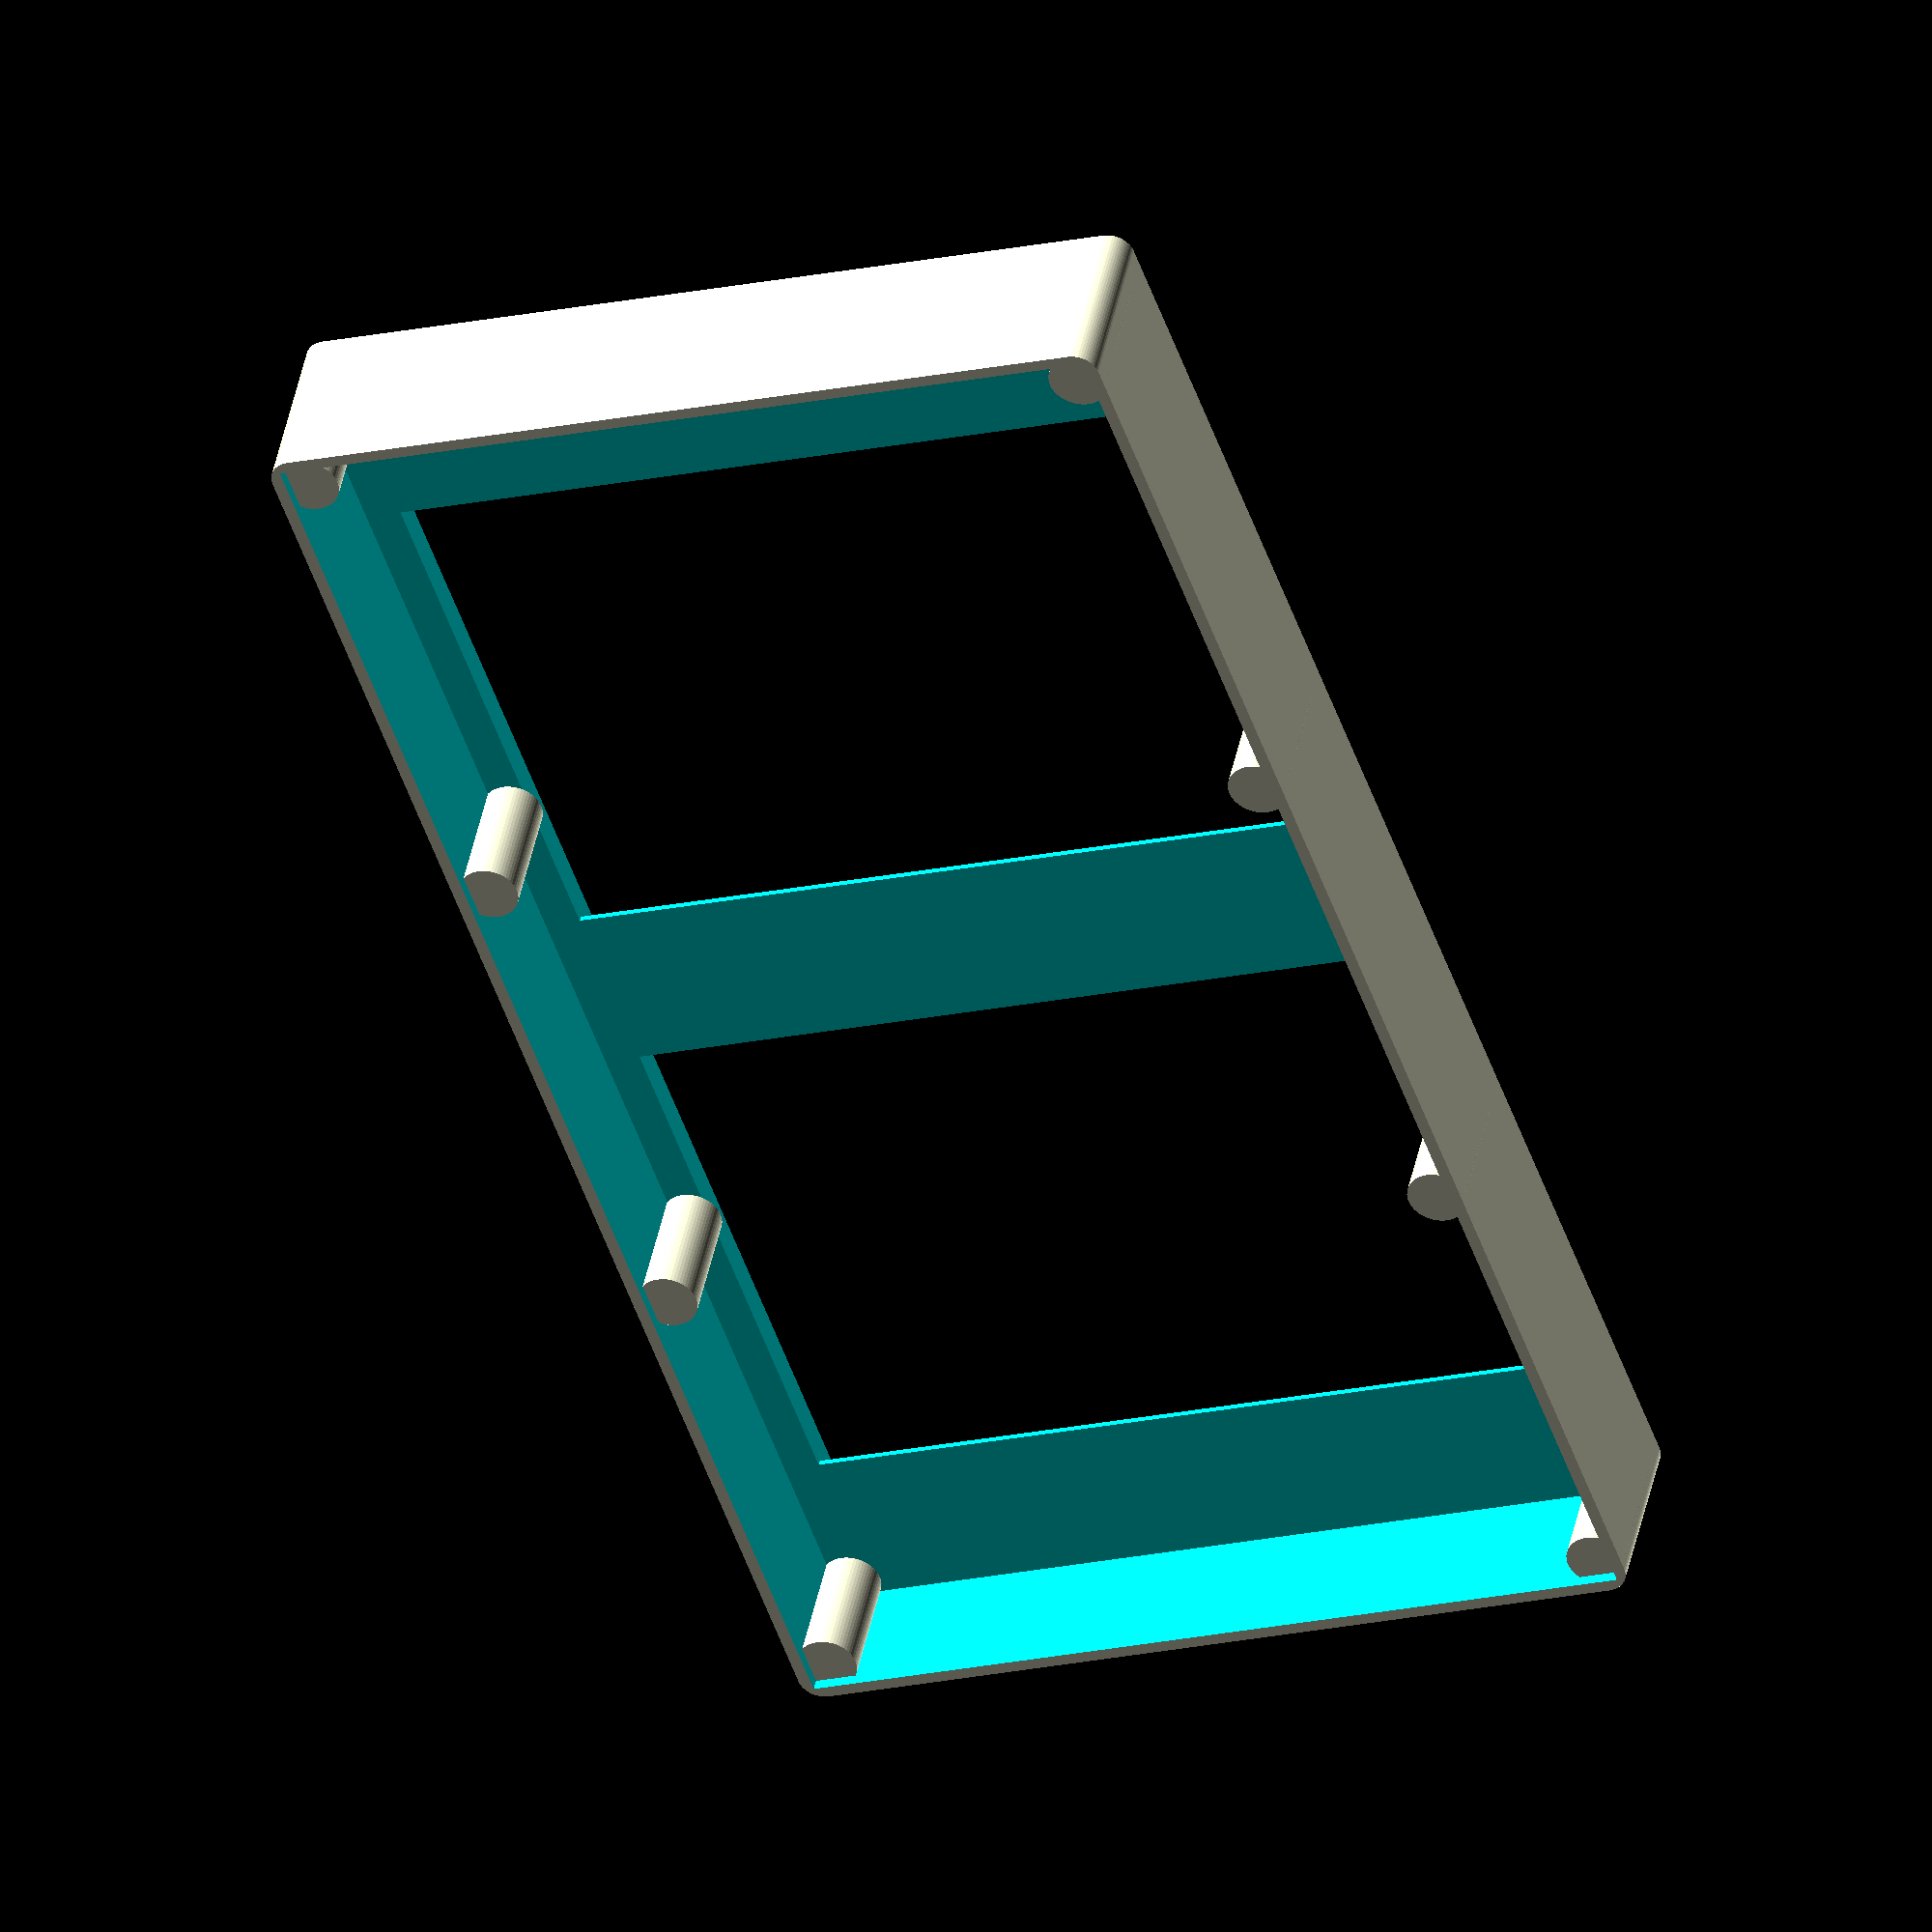
<openscad>
$fn=60;

// x,y,z dimensions
// t thickness of frame
// d screw dome diameter
// dh screw dome height
module case_outline(x,y,z,t,d,dh) {
//    union () {
        difference() {
            translate([2,2,0]) {
            minkowski() {
                    cube ([x-3, y-3, z], center=false);
                    cylinder(r=2,h=0.1);
                }
            }
            translate([t,t, z-1]) {
                cube ([x-t, y-t, 4], center=false);
            };
            translate([4+t,4+t, z-3]) {
                cube ([x-8, y-8, 4], center=false);
            };
            translate([4+t,14+t, z-4]) {
                cube ([x-8, y-90, 4], center=false);
            };
            translate([4+t,74+t, z-4]) {
                cube ([x-8, y-90, 4], center=false);
            };

            translate([t,t, -.5]) {
                cube ([x-t, y-t, 12], center=false);
            };

        }

        // mounting domes for the back cover
        translate([d,d,1]) {
            cylinder (h=dh,r=d,center=false);
        }
        translate([x-d+t,d,1]) {
            cylinder (h=dh,r=d,center=false);
        }
        translate([d,y-d,1]) {
            cylinder (h=dh,r=d,center=false);
        }
        translate([x-d+t,y-d,1]) {
            cylinder (h=dh,r=d,center=false);
        }

        translate([x-d+t,(y/3)-d,1]) {
            cylinder (h=dh,r=d,center=false);
        }
        translate([x-d+t,2*(y/3)-d,1]) {
            cylinder (h=dh,r=d,center=false);
        }

        translate([d,(y/3)-d,1]) {
            cylinder (h=dh,r=d,center=false);
        }
        translate([d,2*(y/3)-d,1]) {
            cylinder (h=dh,r=d,center=false);
        }

//    }

}

case_outline(72,135,15,1,2.5,10.5);


</openscad>
<views>
elev=317.9 azim=19.4 roll=191.0 proj=o view=solid
</views>
